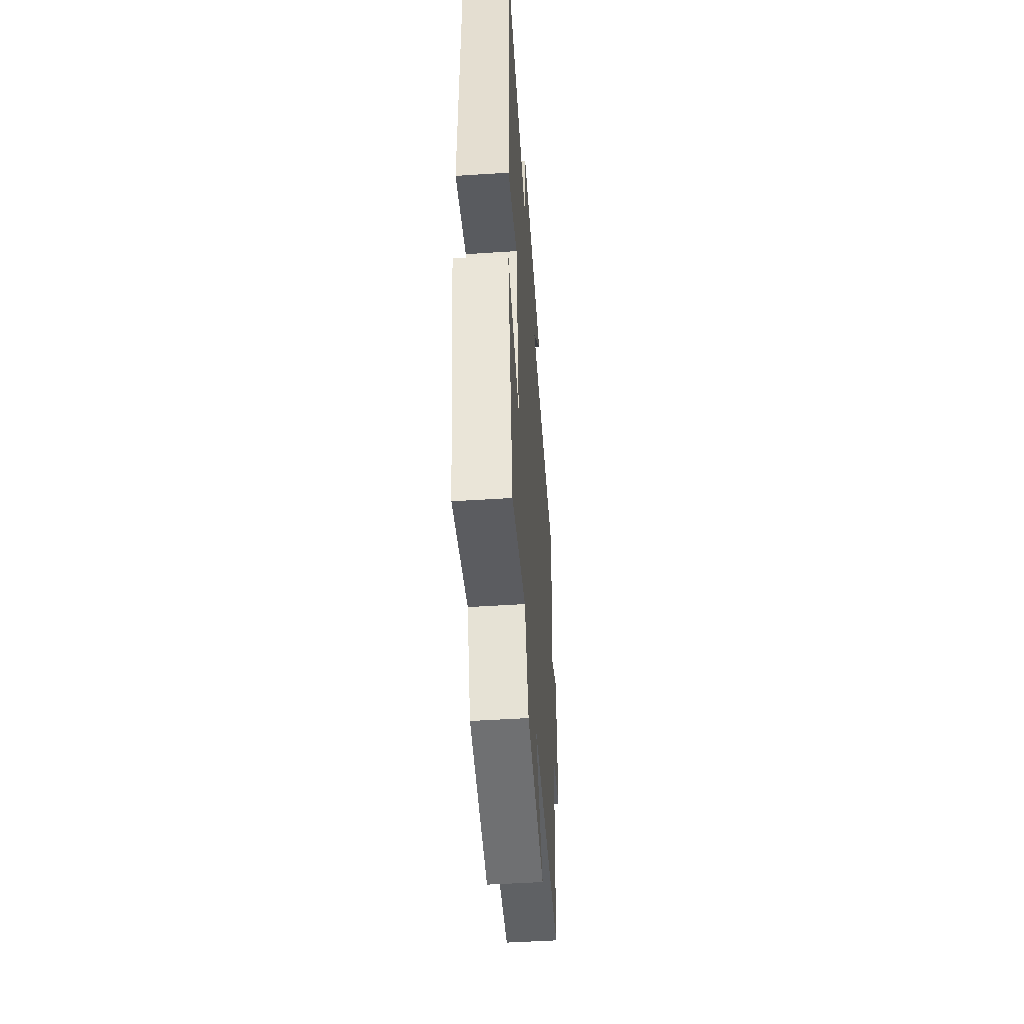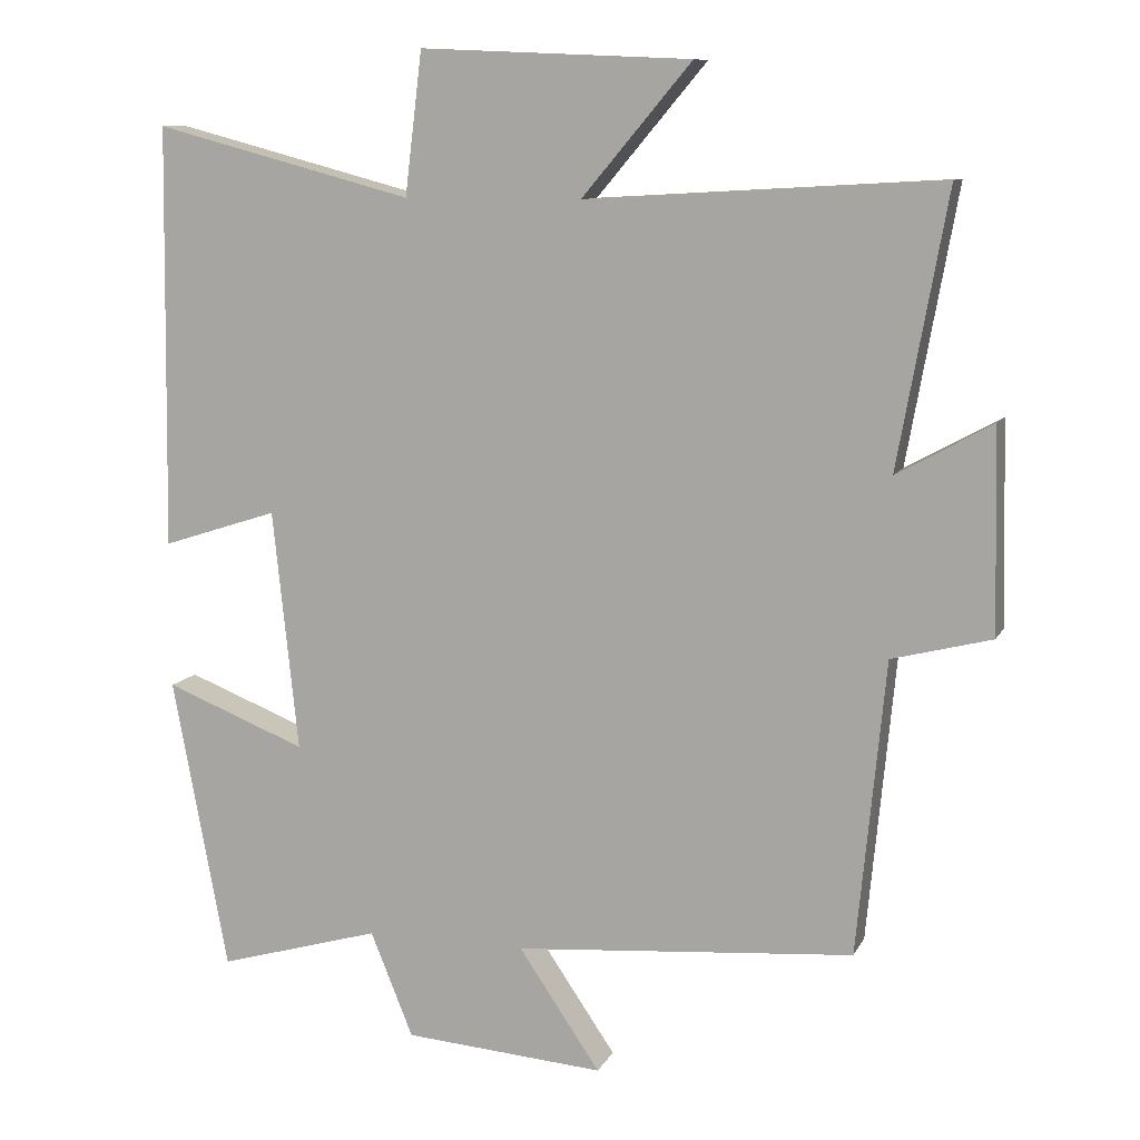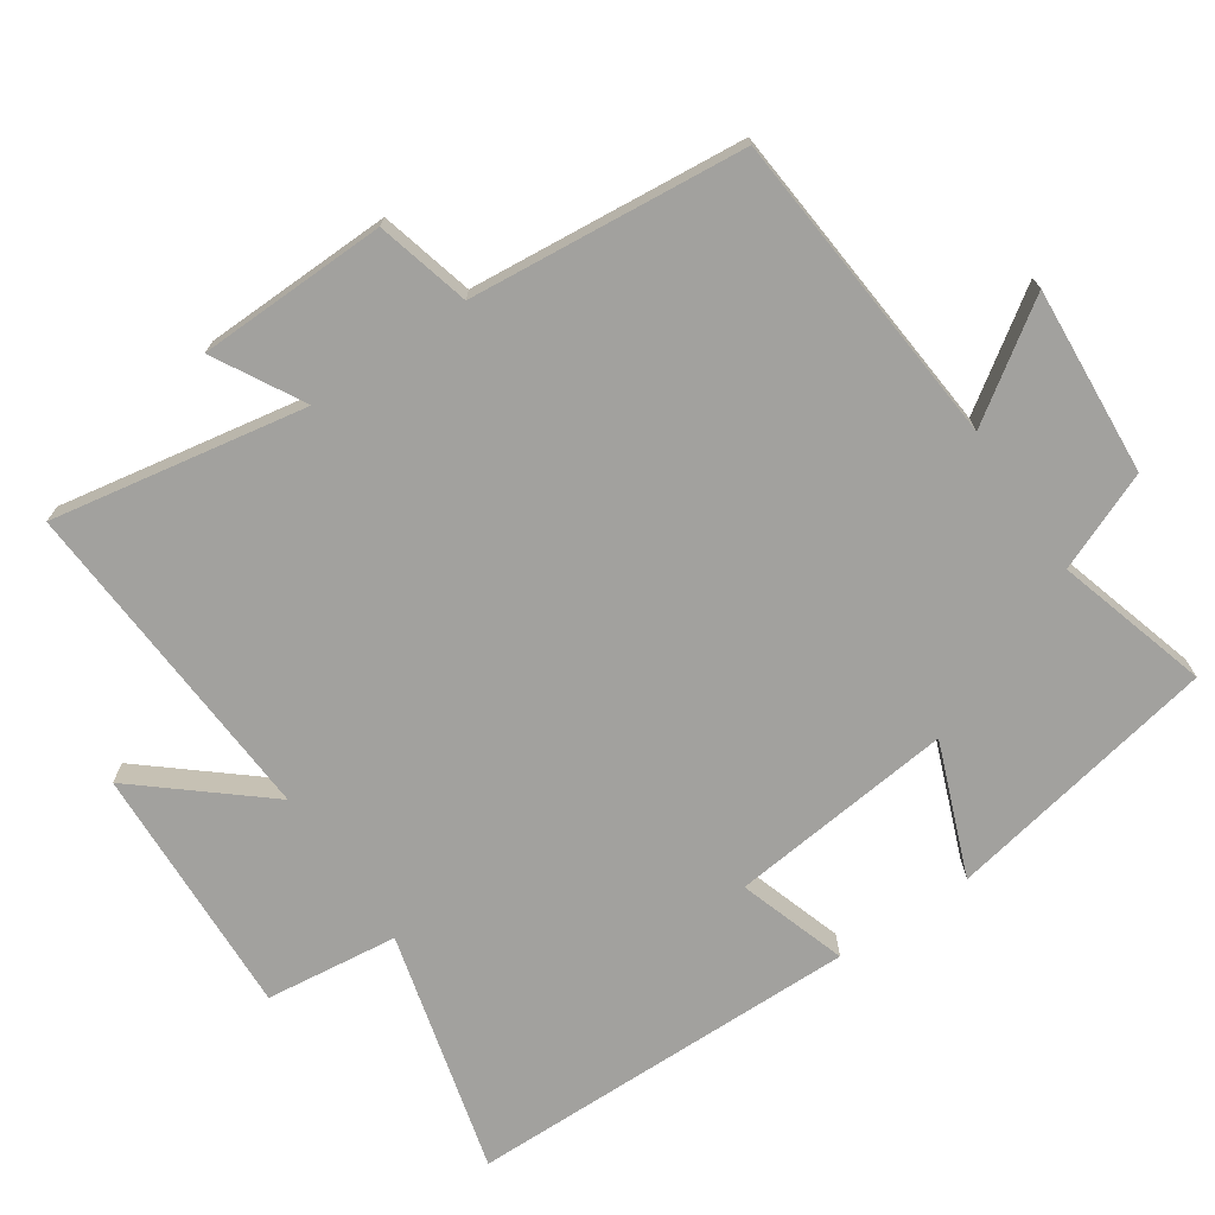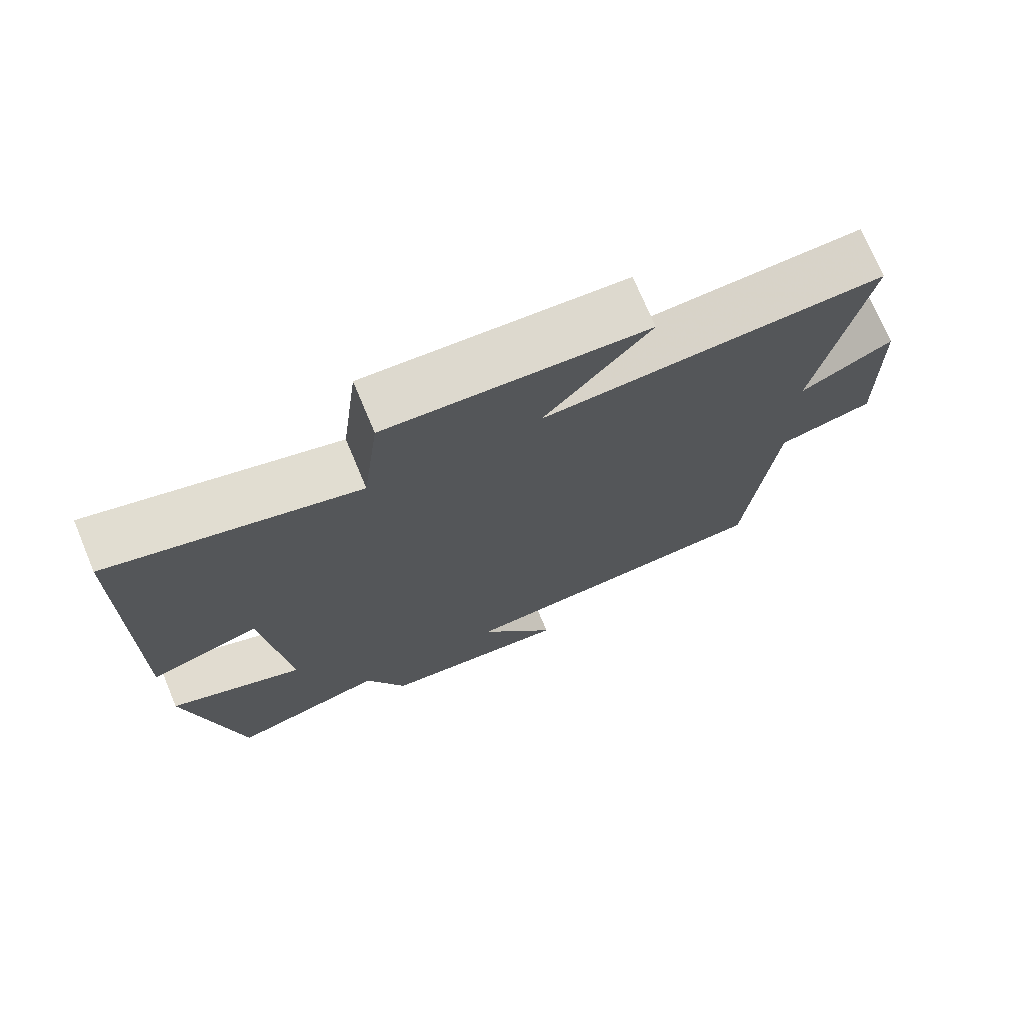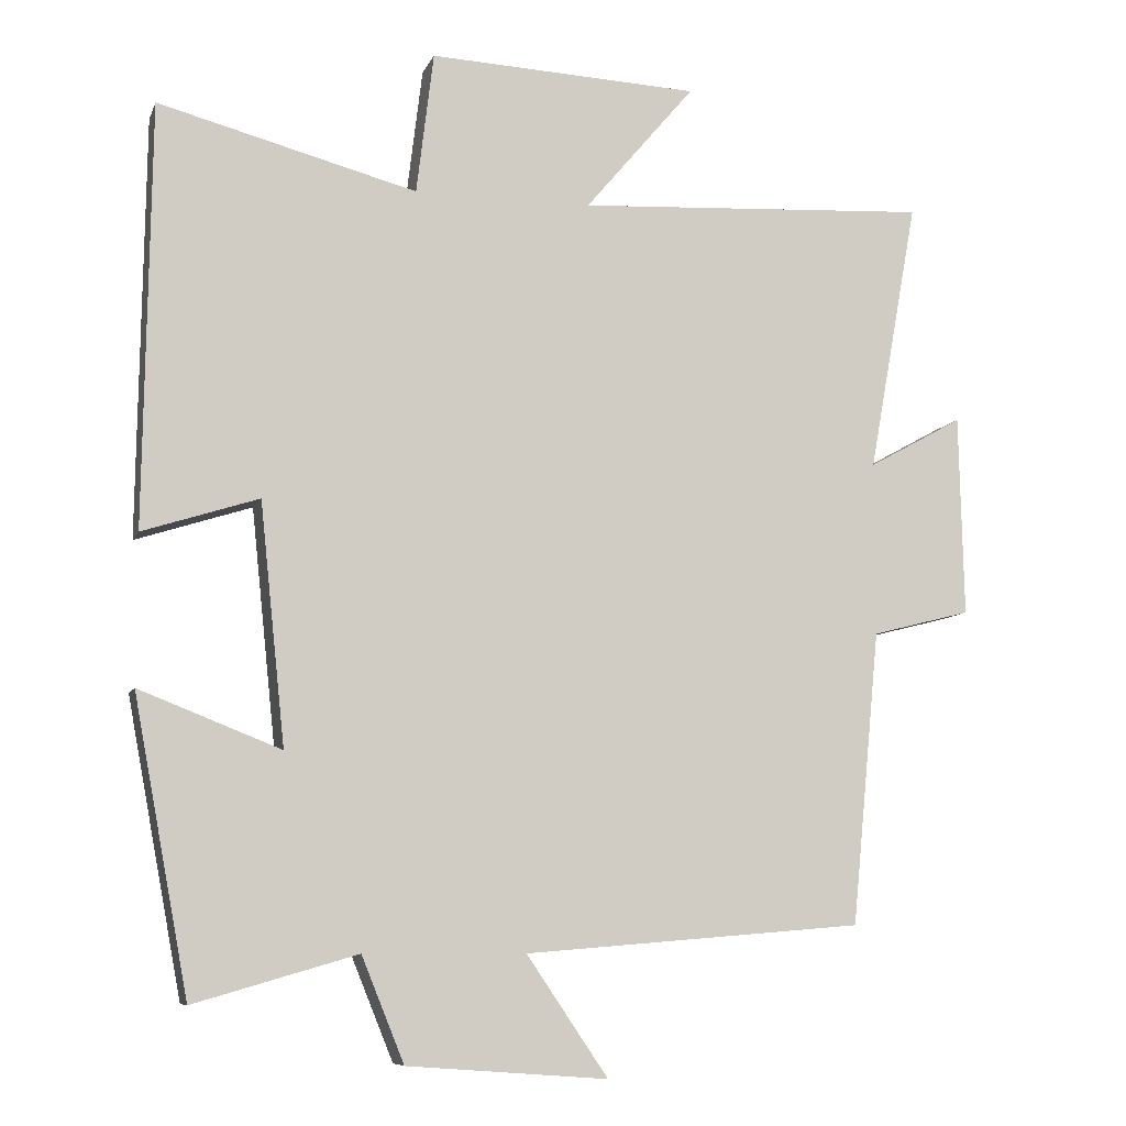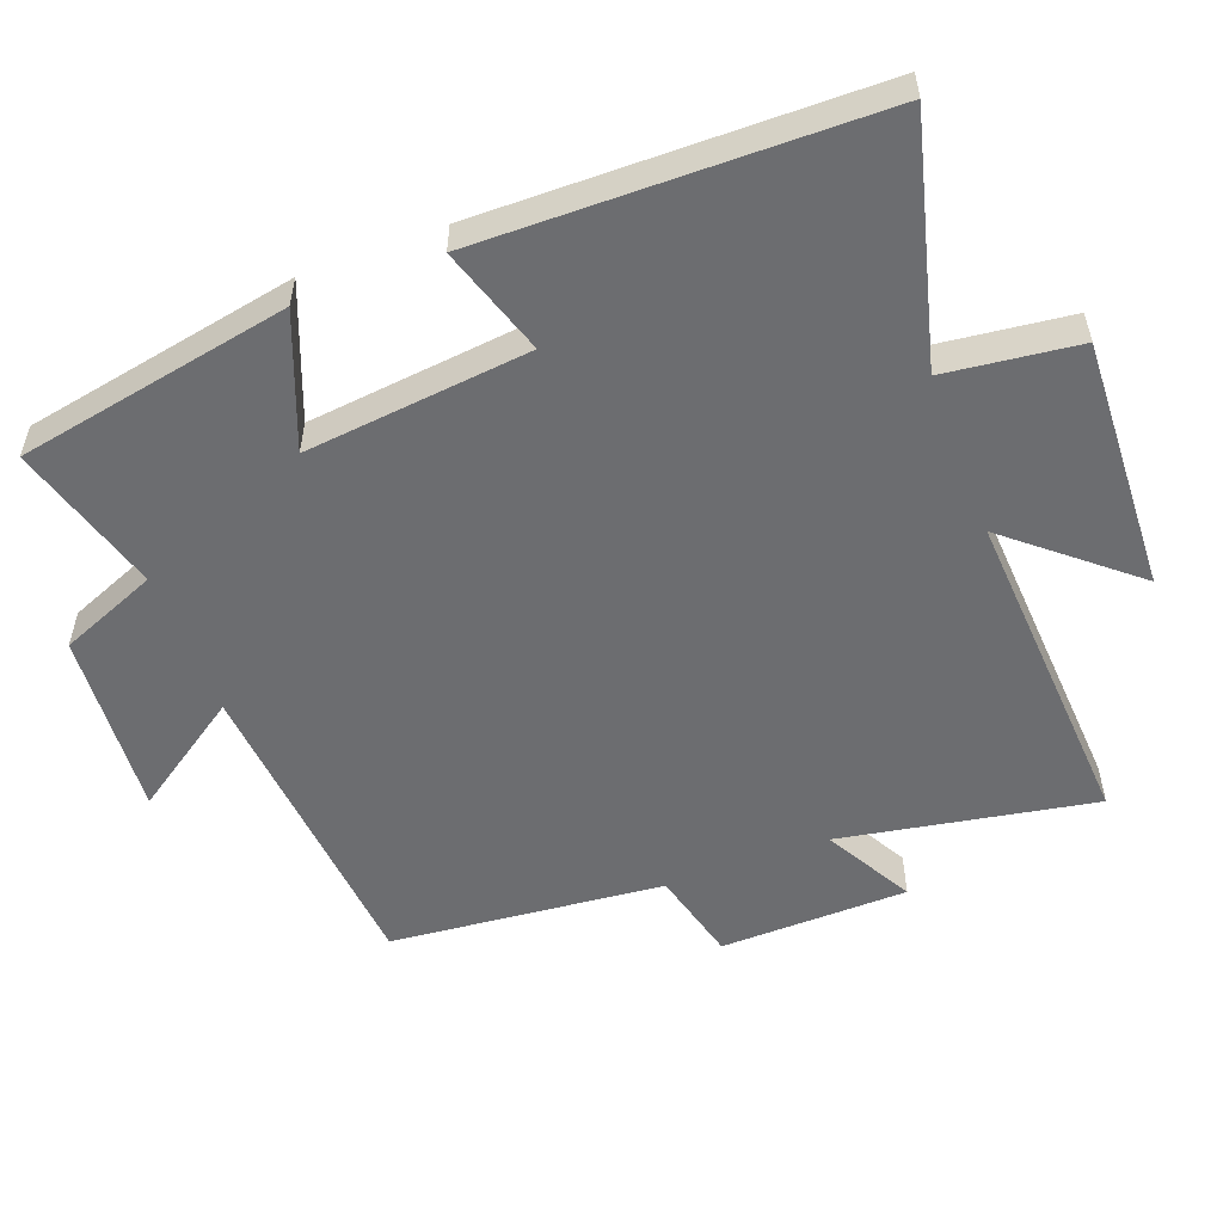
<metadata>
{"format":"obj","ext":"obj","renderer":"f3d","projection":"perspective","resolution":1024,"background":"white","views":[{"elev":-50.7,"azim":-86.0,"up":"+Z"},{"elev":10.0,"azim":17.8,"up":"+Z"},{"elev":-72.0,"azim":124.2,"up":"+Y"},{"elev":73.3,"azim":-22.7,"up":"+Z"},{"elev":-8.5,"azim":-15.7,"up":"+Z"},{"elev":-54.0,"azim":-69.3,"up":"+Y"}]}
</metadata>
<code>
v -0.426 0.07 -0.563
v -0.5 0.07 -0.171
v -0.311 0.07 -0.245
v -0.345 0.07 0.077
v -0.5 0.07 0.027
v -0.492 0.07 0.591
v -0.146 0.07 0.5
v -0.123 0.07 0.69
v 0.239 0.07 0.674
v 0.092 0.07 0.5
v 0.566 0.07 0.528
v 0.5 0.07 0.164
v 0.627 0.07 0.234
v 0.633 0.07 -0.036
v 0.5 0.07 -0.07
v 0.462 0.07 -0.463
v 0.008 0.07 -0.5
v 0.117 0.07 -0.66
v -0.151 0.07 -0.64
v -0.208 0.07 -0.5
v -0.426 0 -0.563
v -0.5 0 -0.171
v -0.311 0 -0.245
v -0.345 0 0.077
v -0.5 0 0.027
v -0.492 0 0.591
v -0.146 0 0.5
v -0.123 0 0.69
v 0.239 0 0.674
v 0.092 0 0.5
v 0.566 0 0.528
v 0.5 0 0.164
v 0.627 0 0.234
v 0.633 0 -0.036
v 0.5 0 -0.07
v 0.462 0 -0.463
v 0.008 0 -0.5
v 0.117 0 -0.66
v -0.151 0 -0.64
v -0.208 0 -0.5
f 17 18 19 20
f 15 16 17 20
f 15 20 1
f 12 13 14 15
f 12 15 1
f 10 11 12 1
f 7 8 9 10
f 4 5 6 7
f 3 4 7 10
f 1 2 3
f 1 3 10
f 40 39 38 37
f 40 37 36 35
f 21 40 35
f 35 34 33 32
f 21 35 32
f 21 32 31 30
f 30 29 28 27
f 27 26 25 24
f 30 27 24 23
f 23 22 21
f 30 23 21
f 1 21 22 2
f 2 22 23 3
f 3 23 24 4
f 4 24 25 5
f 5 25 26 6
f 6 26 27 7
f 7 27 28 8
f 8 28 29 9
f 9 29 30 10
f 10 30 31 11
f 11 31 32 12
f 12 32 33 13
f 13 33 34 14
f 14 34 35 15
f 15 35 36 16
f 16 36 37 17
f 17 37 38 18
f 18 38 39 19
f 19 39 40 20
f 20 40 21 1

</code>
